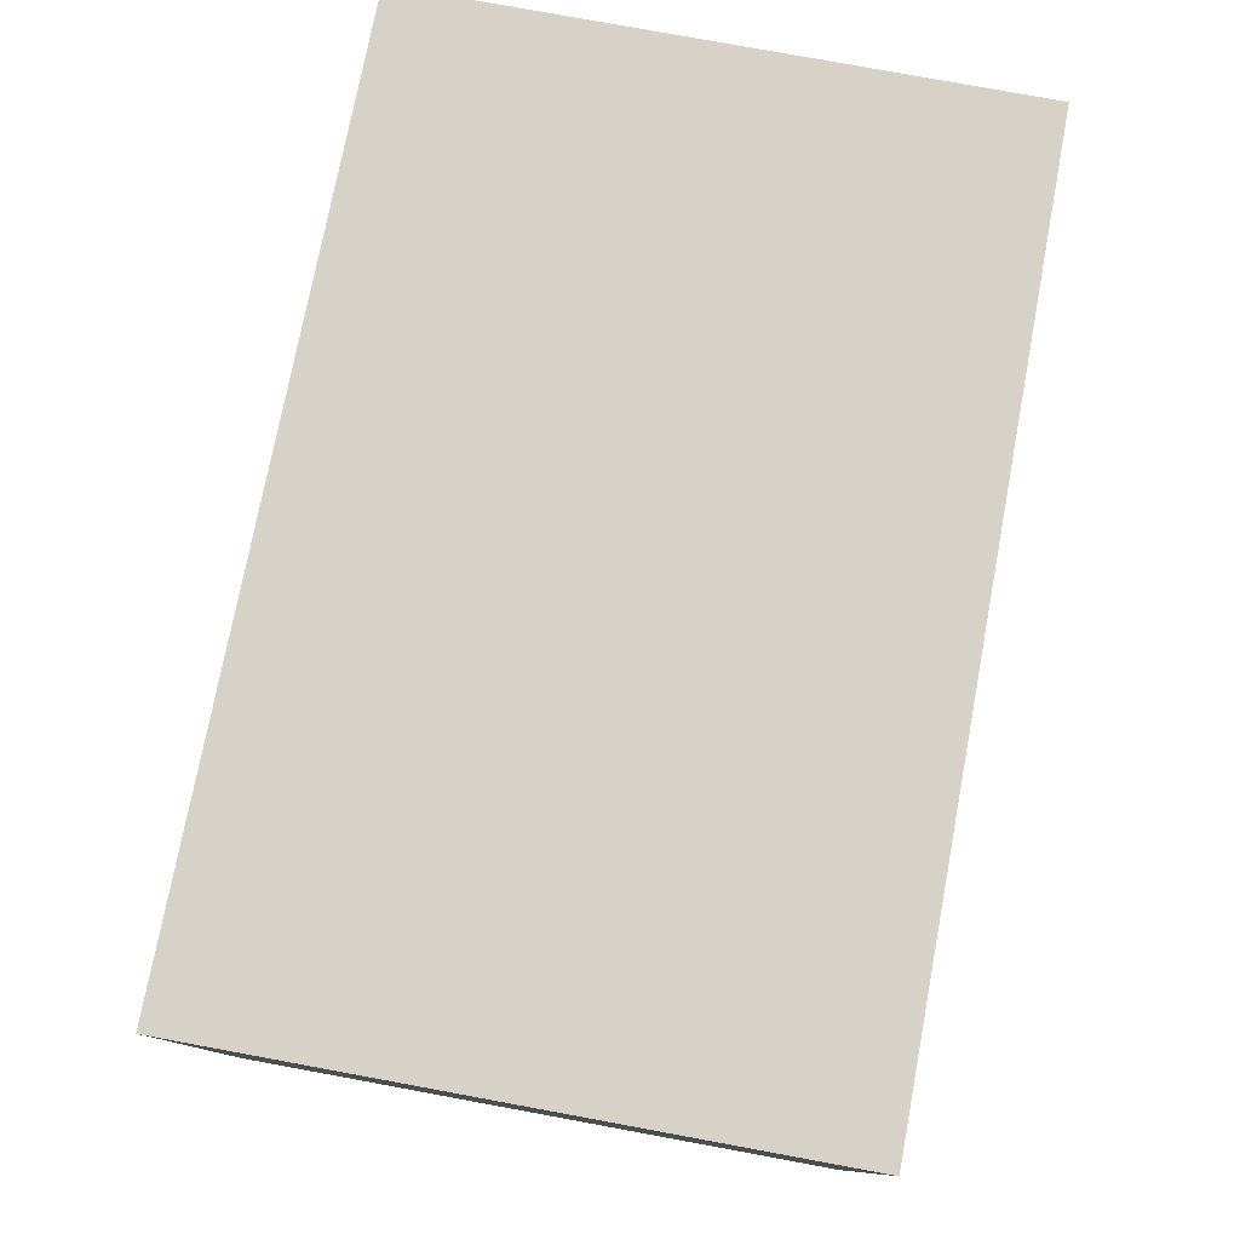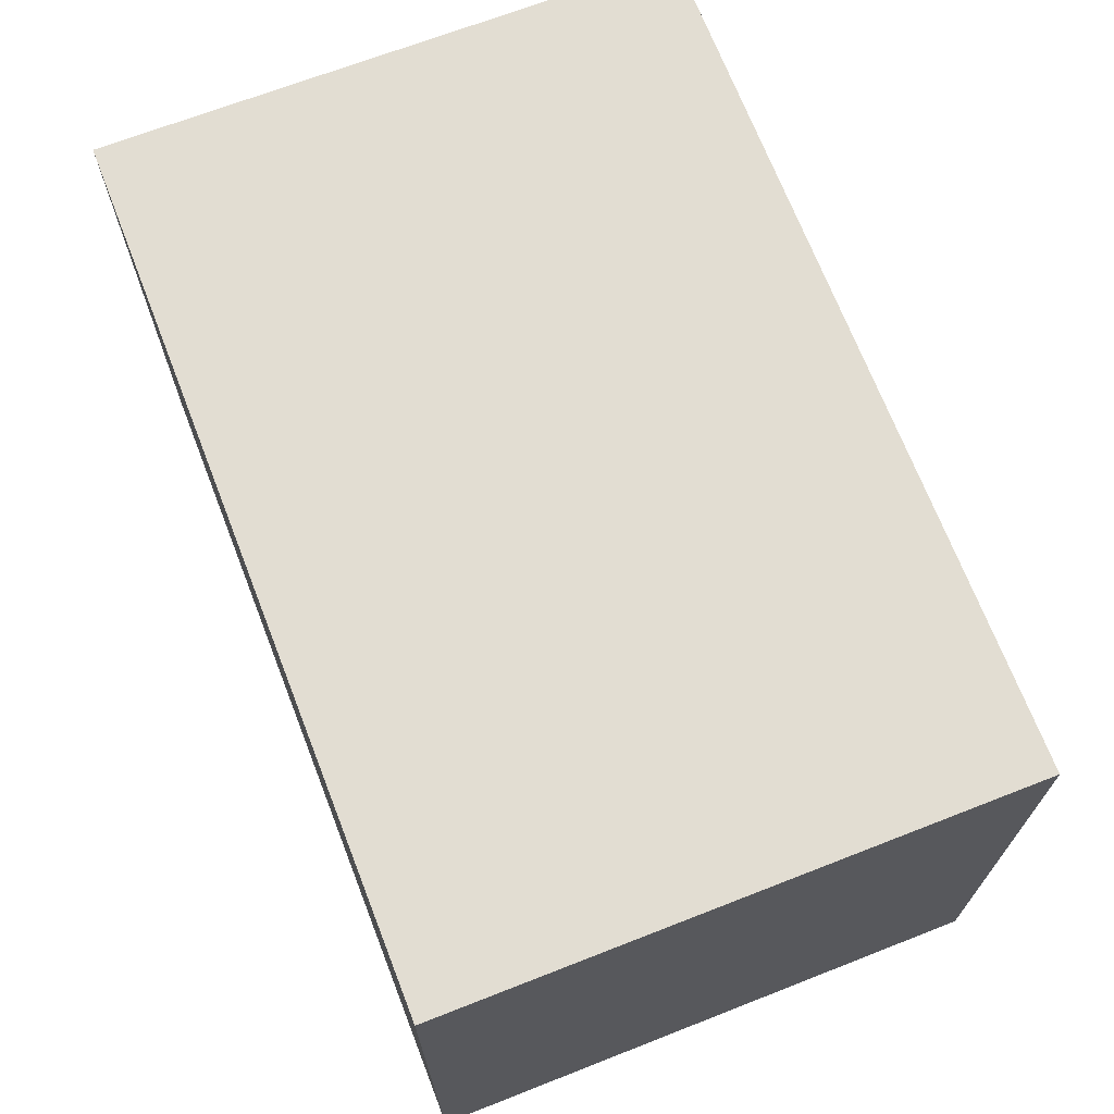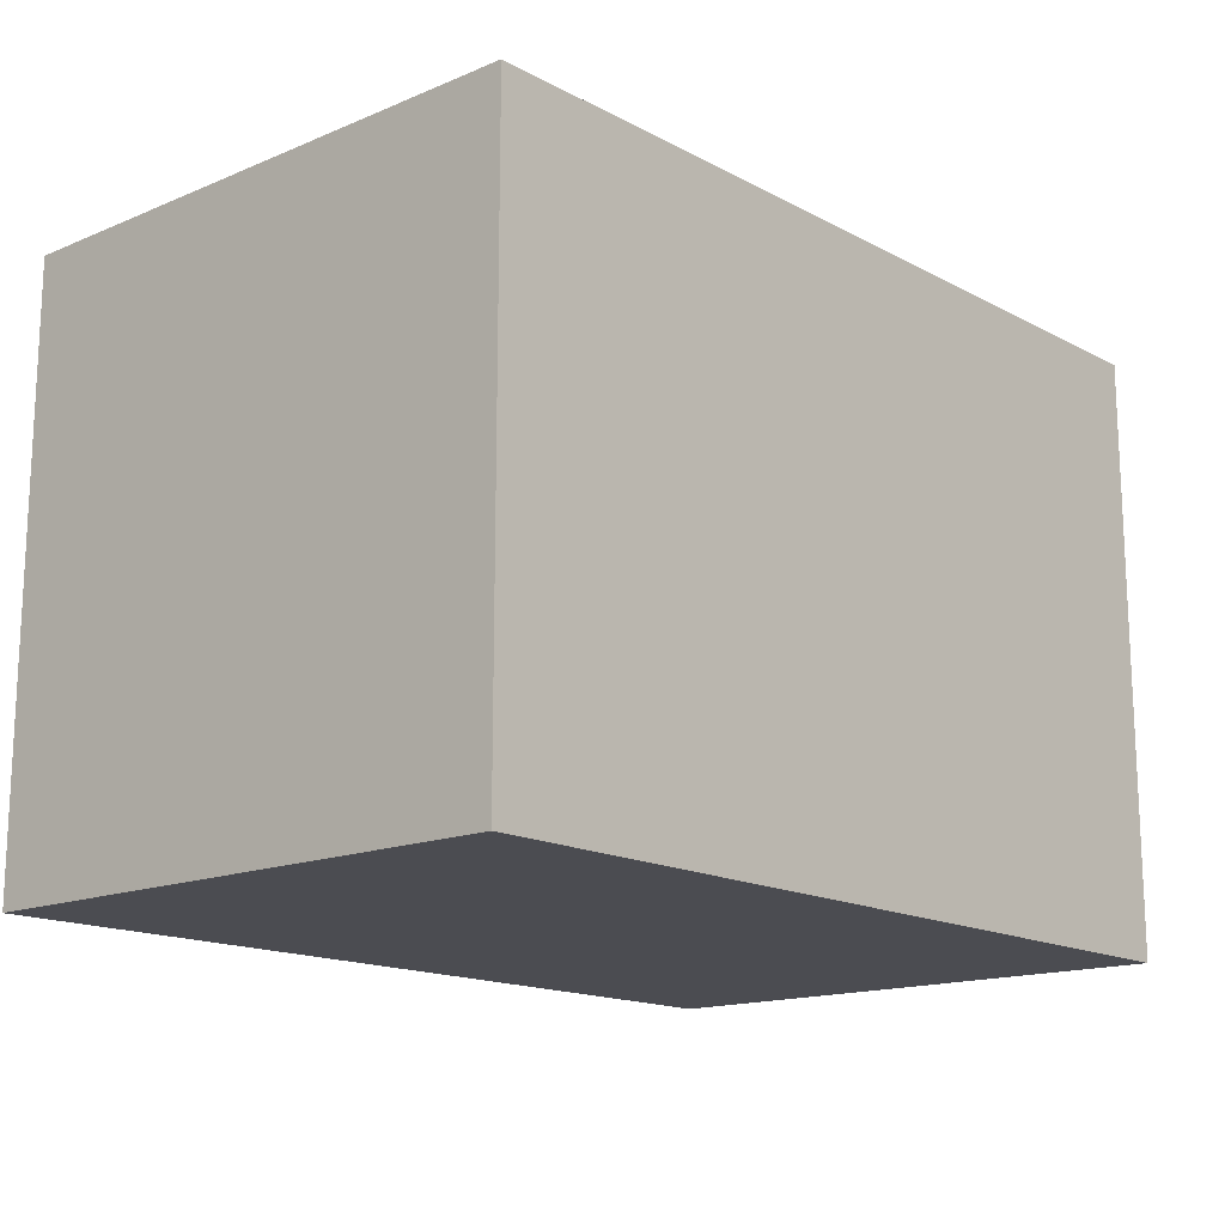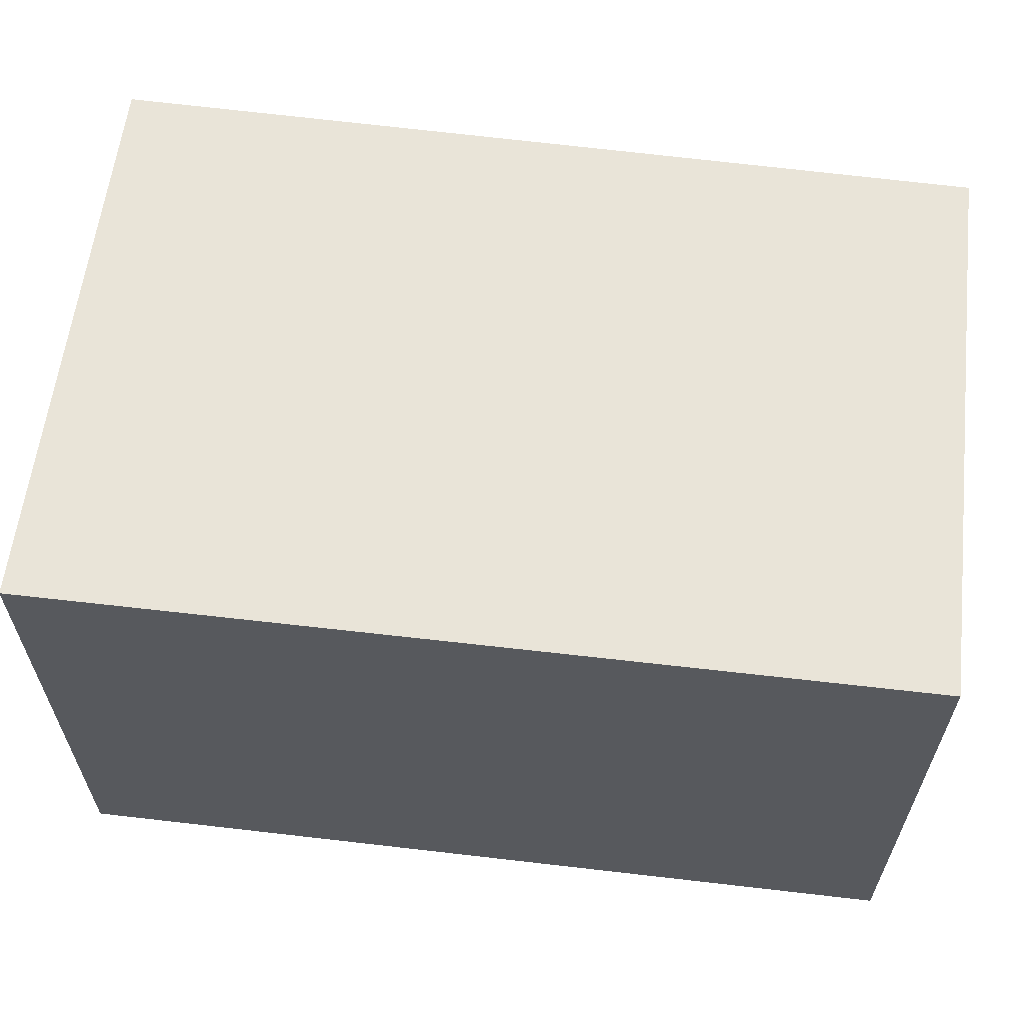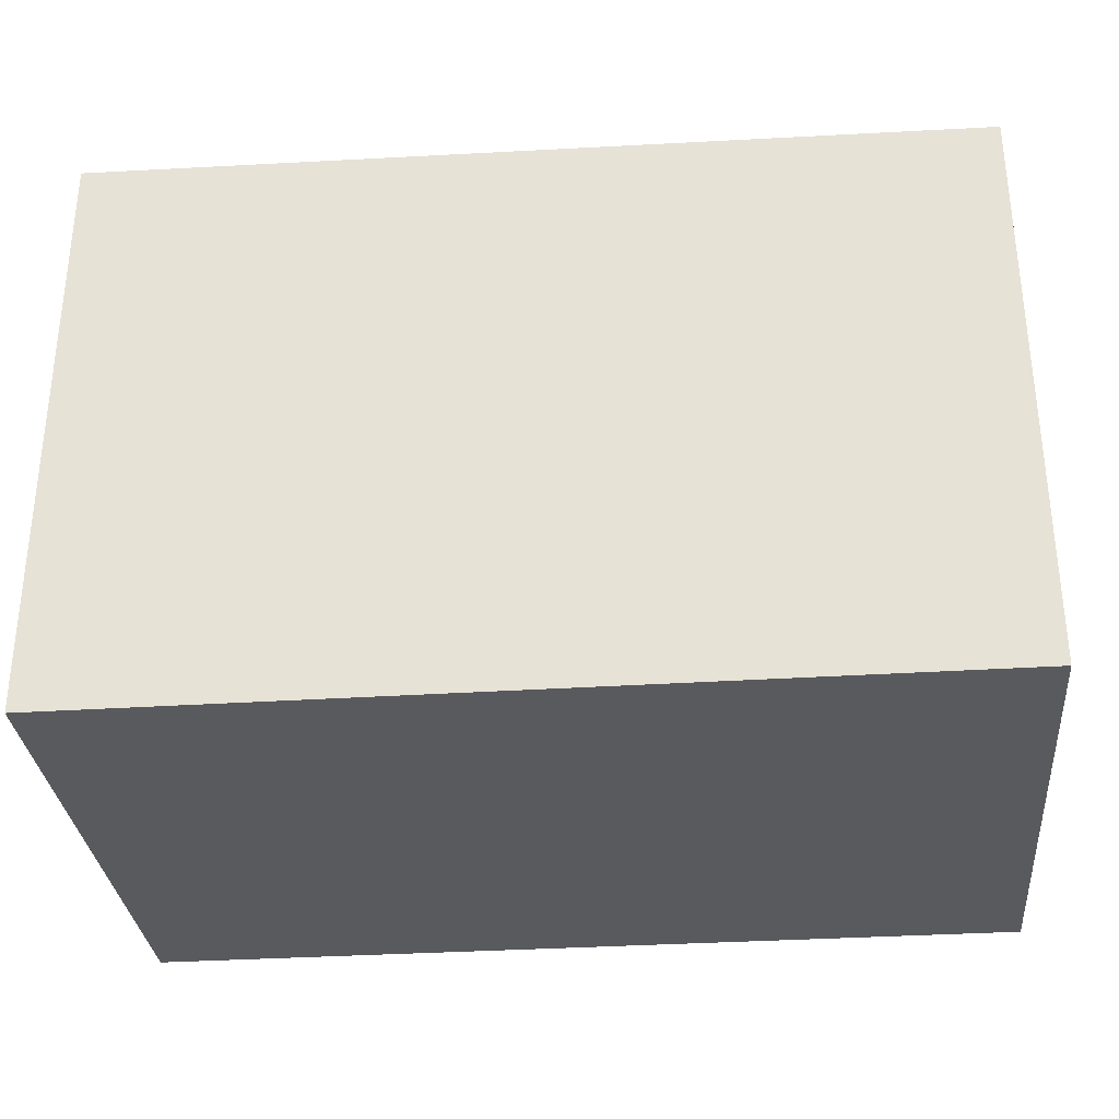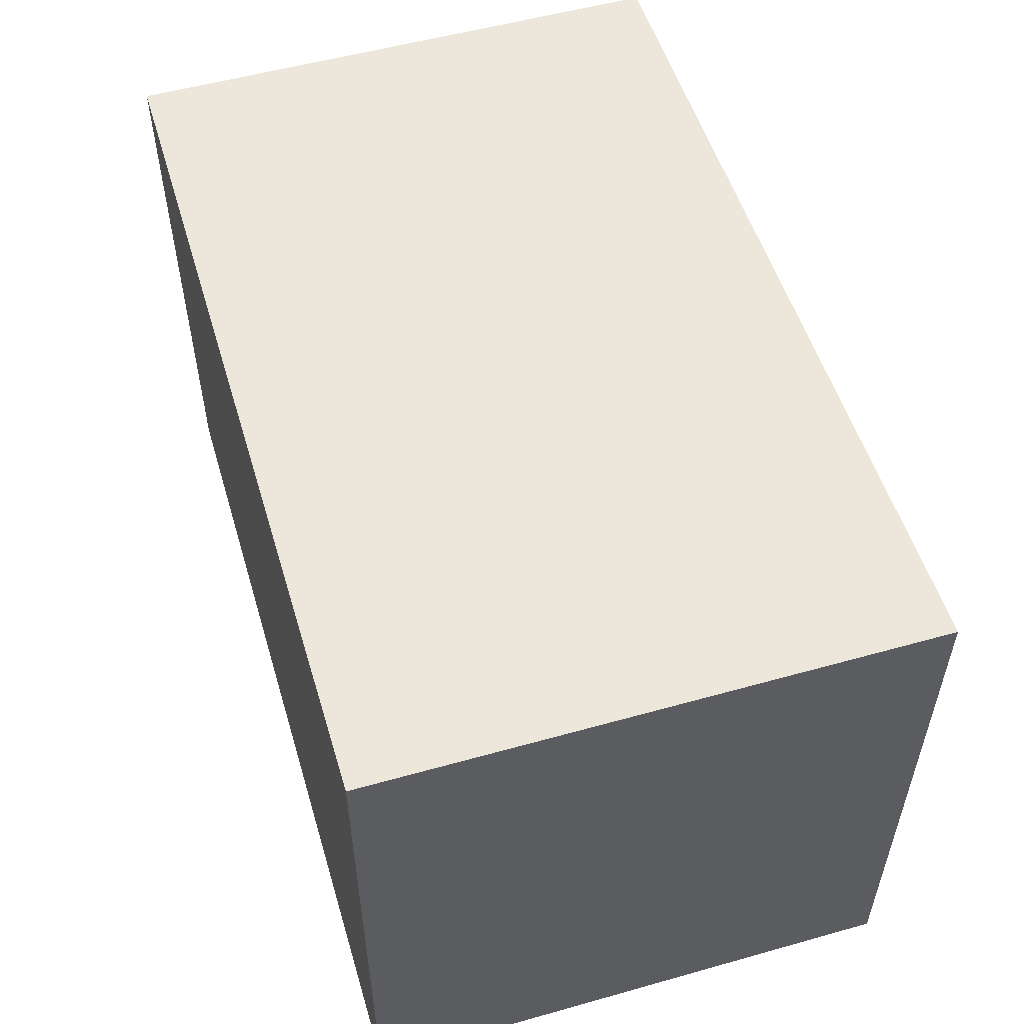
<metadata>
{"format":"obj","ext":"obj","renderer":"f3d","projection":"perspective","resolution":1024,"background":"white","views":[{"elev":78.4,"azim":100.4,"up":"+Y"},{"elev":68.2,"azim":-111.4,"up":"+Y"},{"elev":-15.5,"azim":-48.9,"up":"+Z"},{"elev":60.5,"azim":-173.2,"up":"+Y"},{"elev":-31.8,"azim":-174.7,"up":"+Z"},{"elev":54.1,"azim":73.4,"up":"+Z"}]}
</metadata>
<code>
v 6 0 -4.25
v -10 0 -4.25
v -10 0 6.25
v 6 0 6.5
v 6 0 -4.25
v 6 10 -4.25
v -10 10 -4.25
v -10 10 6.25
v 6 10 6.5
v 6 10 -4.25
f 6 1 2
f 2 7 6
f 7 2 3
f 3 8 7
f 8 3 4
f 4 9 8
f 9 4 5
f 5 10 9
f 10 5 1
f 1 6 10
f 5 4 3
f 2 1 5 3
f 6 7 8
f 9 10 6 8

</code>
